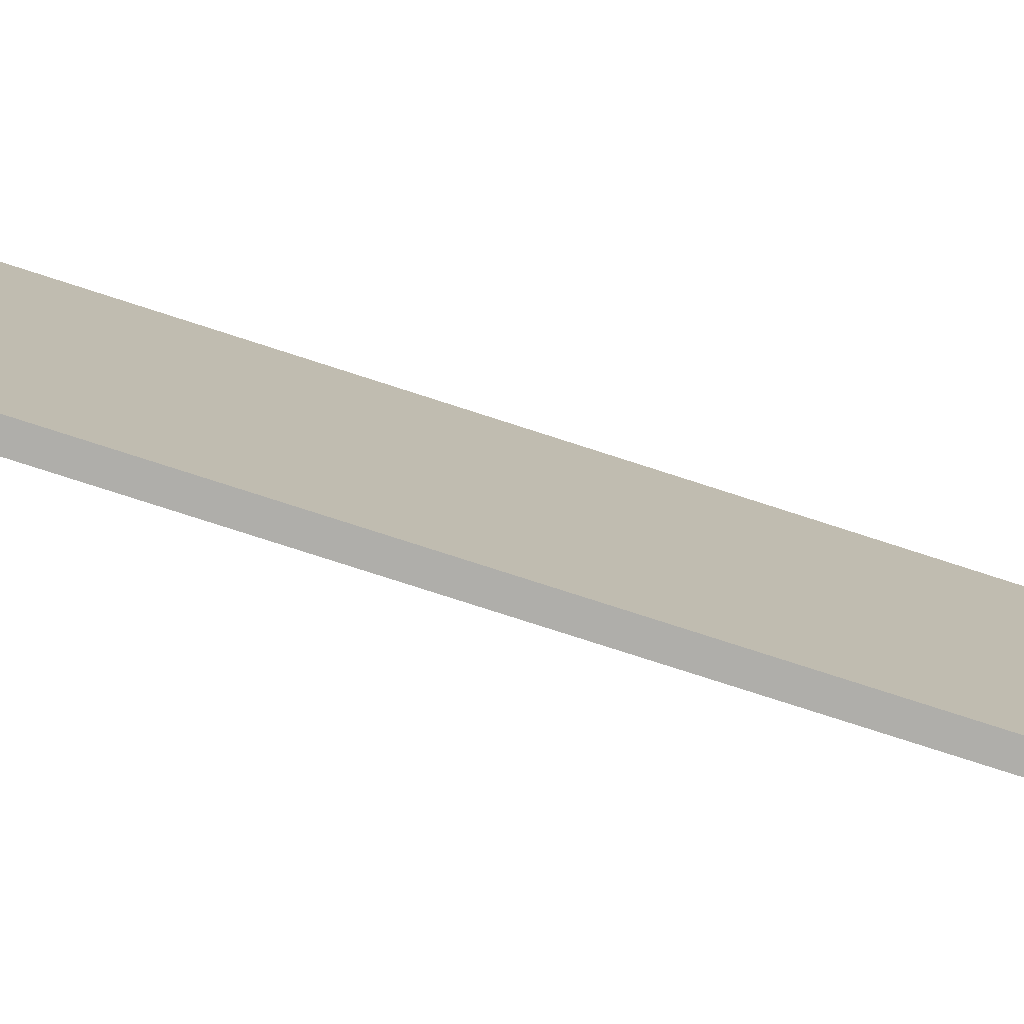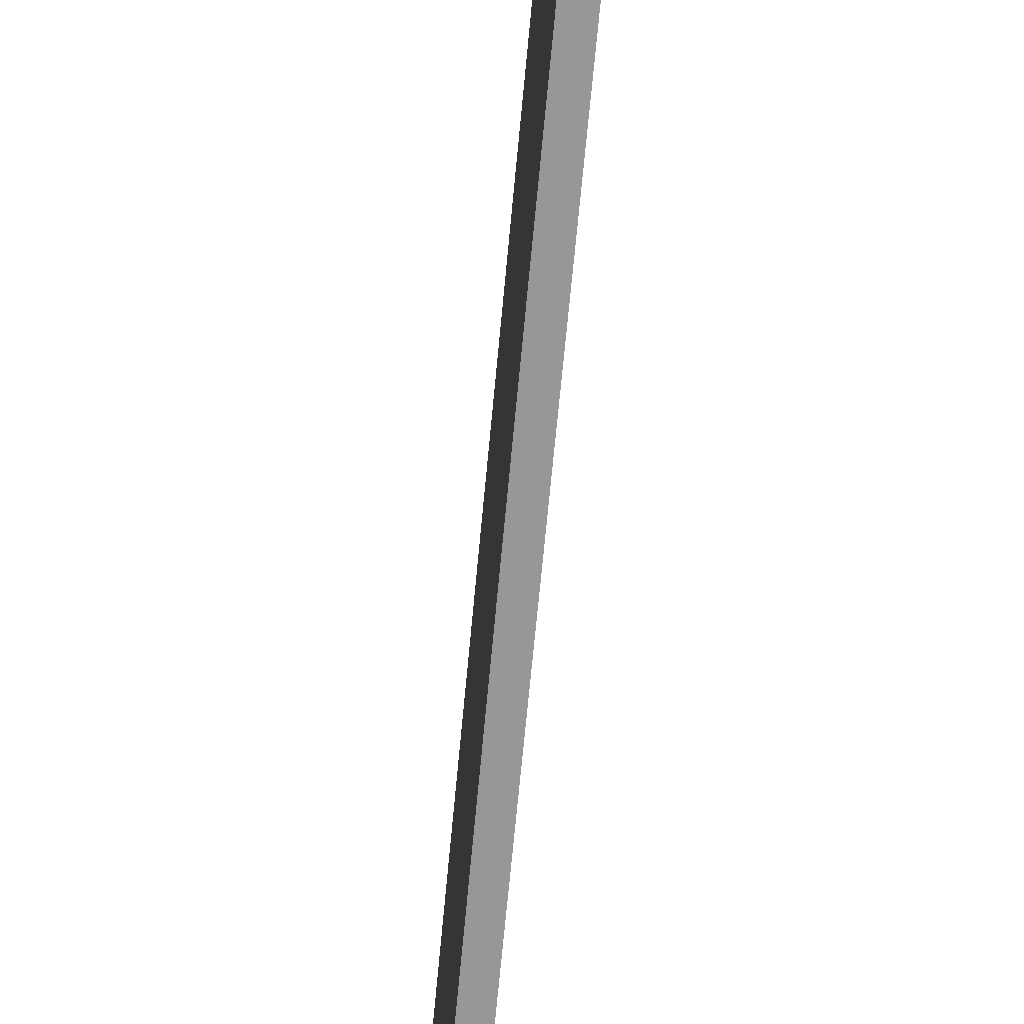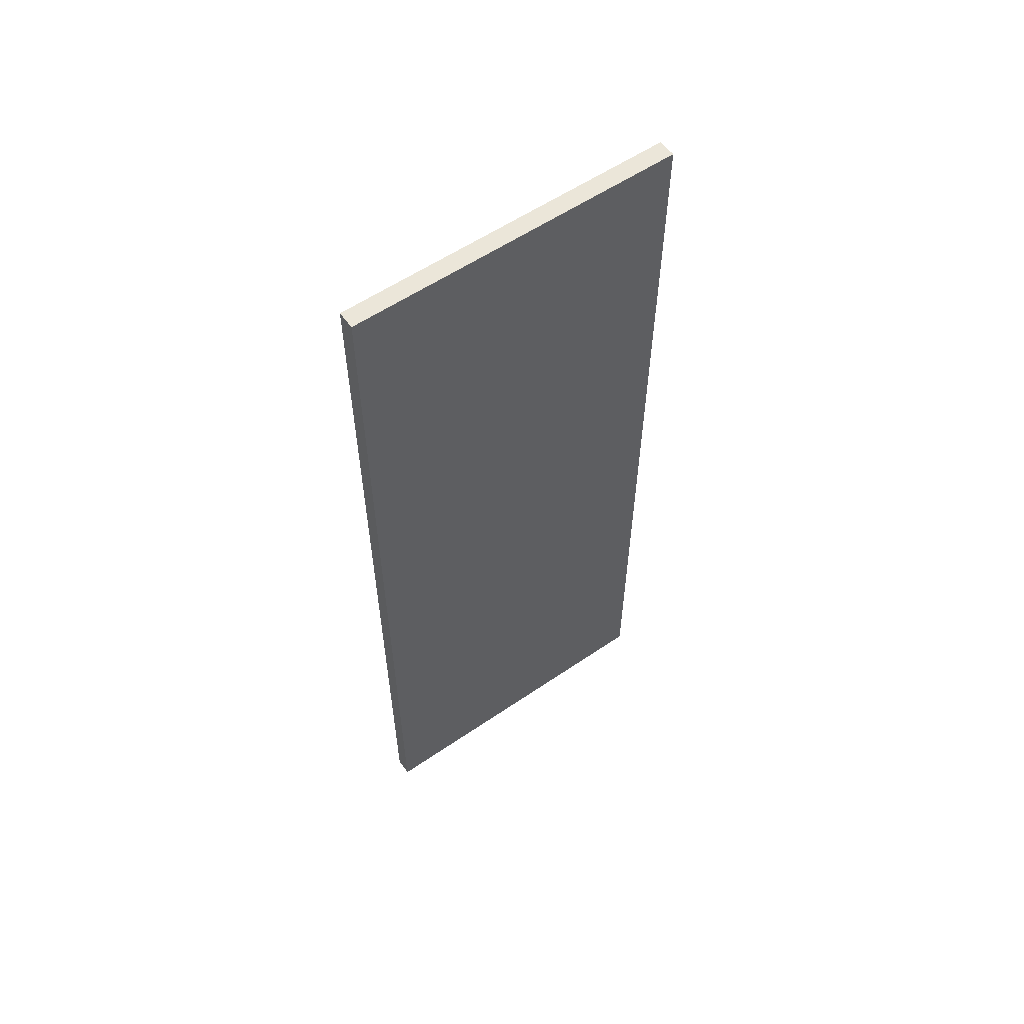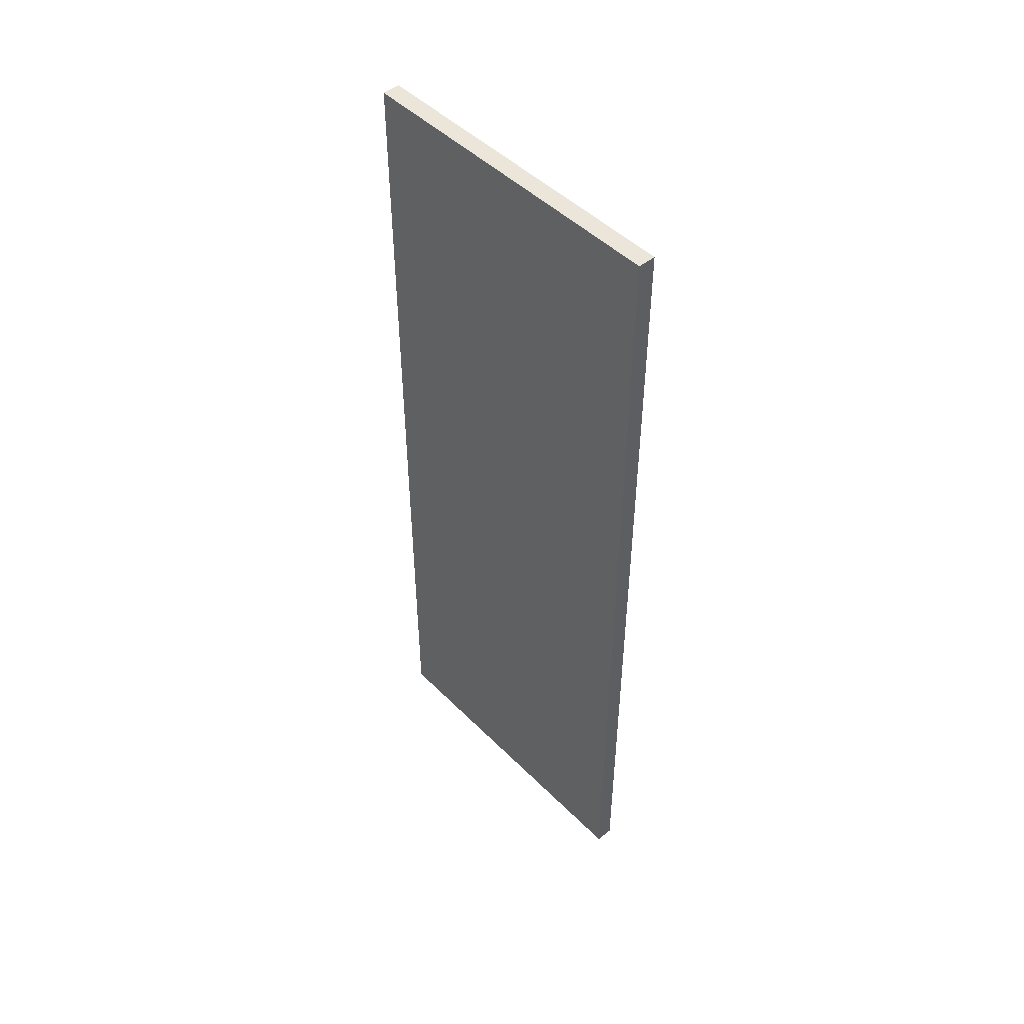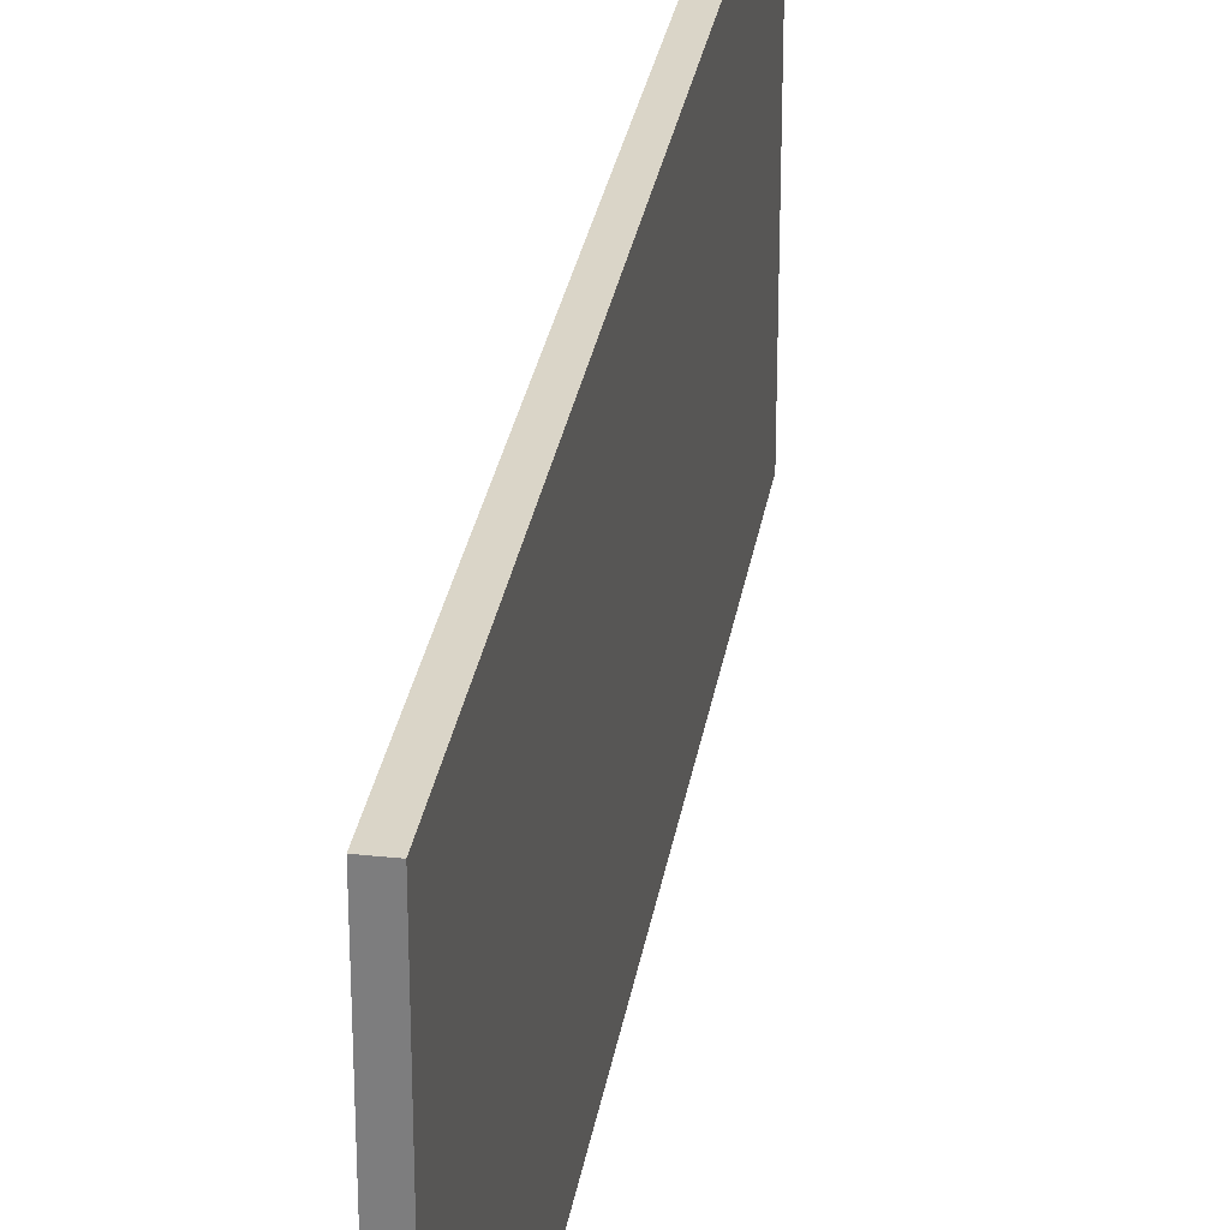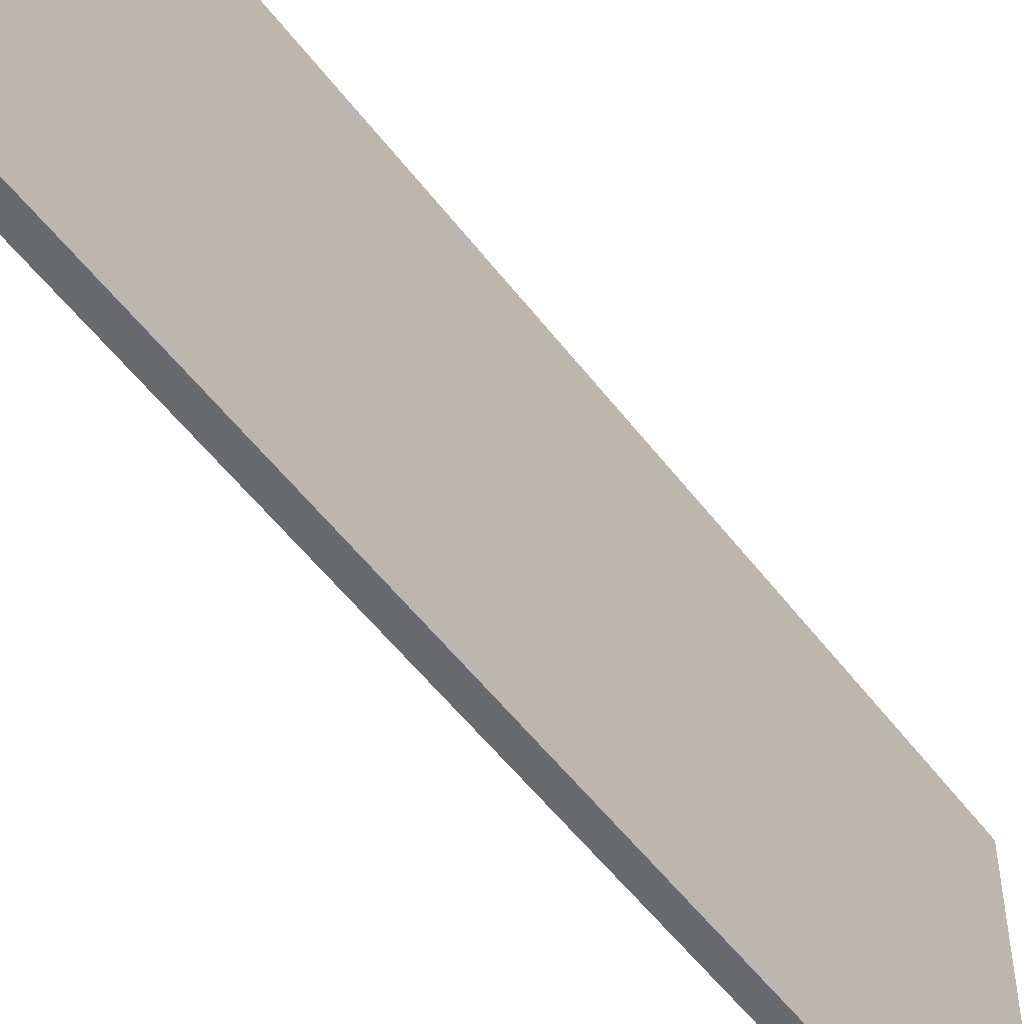
<metadata>
{"format":"obj","ext":"obj","renderer":"f3d","projection":"perspective","resolution":1024,"background":"white","views":[{"elev":-77.6,"azim":72.1,"up":"+Y"},{"elev":-68.1,"azim":174.7,"up":"+Y"},{"elev":57.6,"azim":-125.3,"up":"+Z"},{"elev":47.8,"azim":138.0,"up":"+Z"},{"elev":29.4,"azim":-171.0,"up":"+Y"},{"elev":-53.1,"azim":36.1,"up":"+Y"}]}
</metadata>
<code>
o door_Cube.276
v -0.04 0.375 -1
v -0.04 0.375 1
v 0 0.375 1
v 0 0.375 -1
v -0 -0.375 1
v -0 -0.375 -1
v -0.04 -0.375 1
v -0.04 -0.375 -1
f 1 2 3 4
f 4 3 5 6
f 6 5 7 8
f 8 7 2 1
f 4 6 8 1
f 5 3 2 7

</code>
